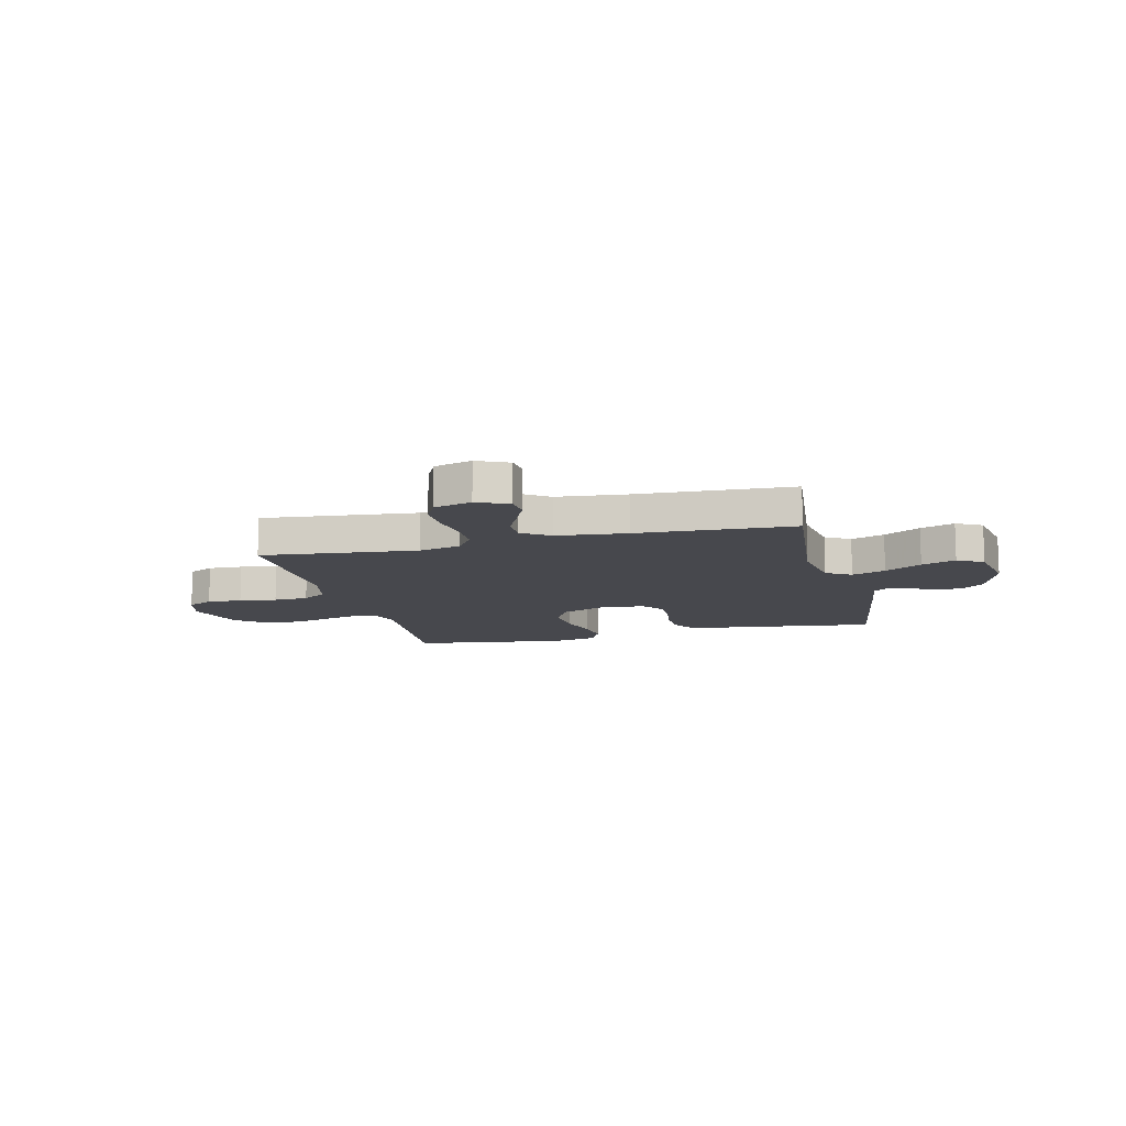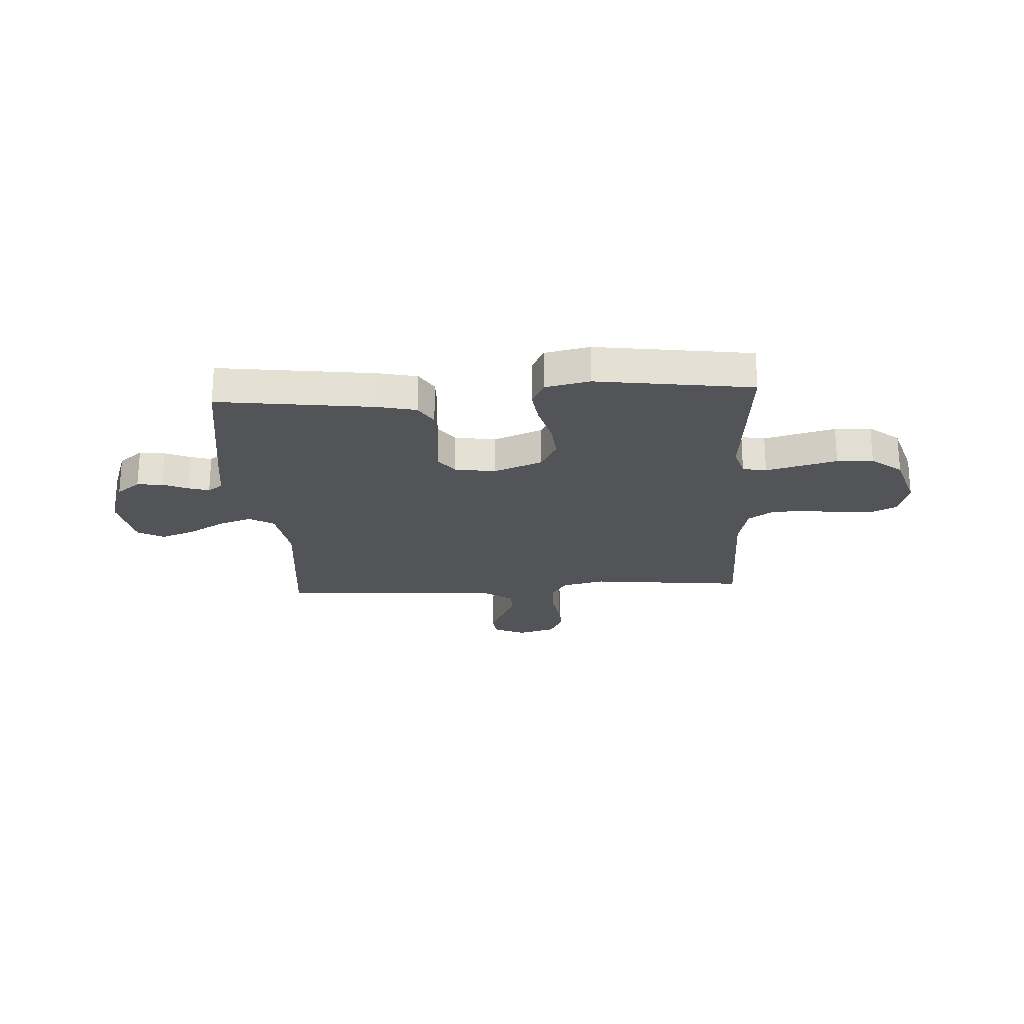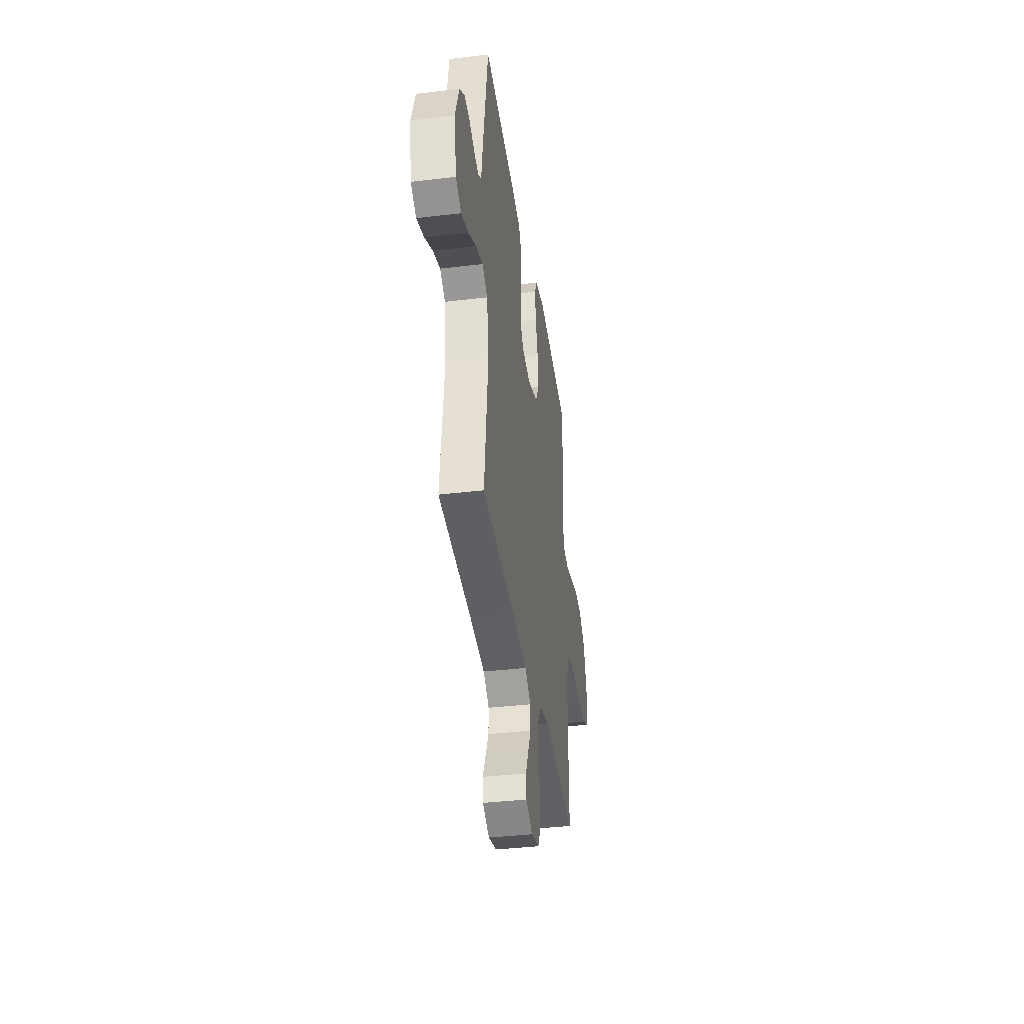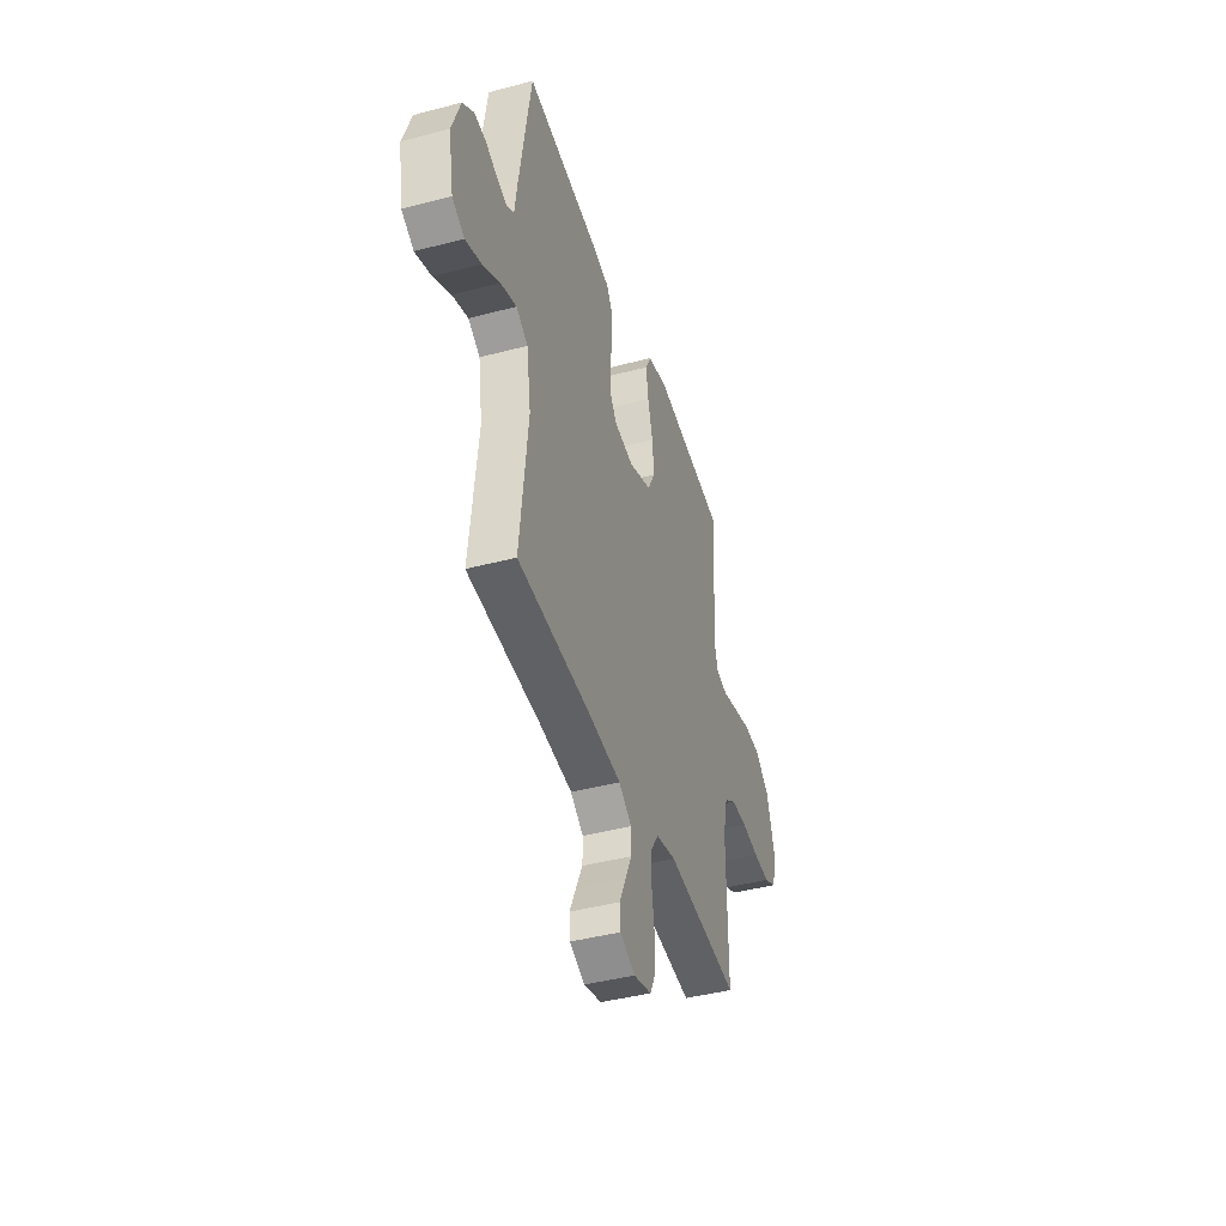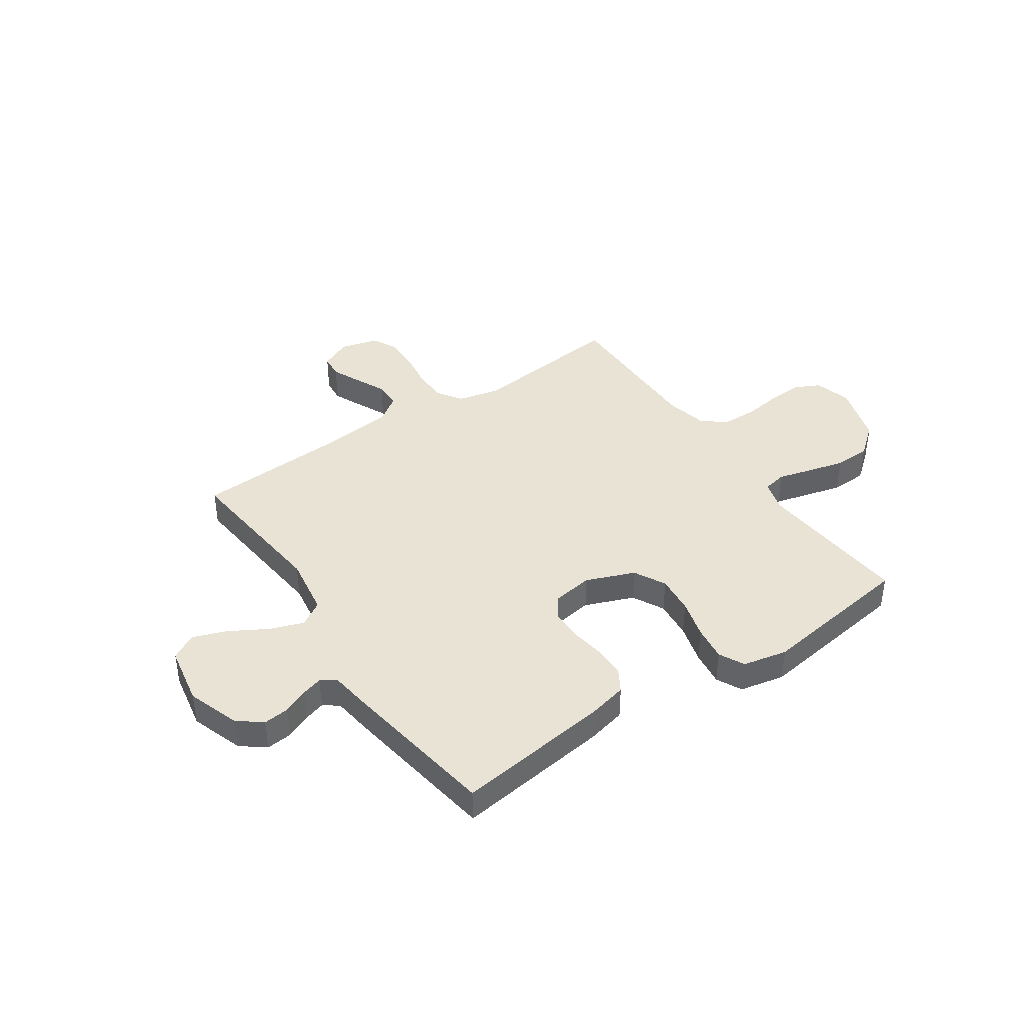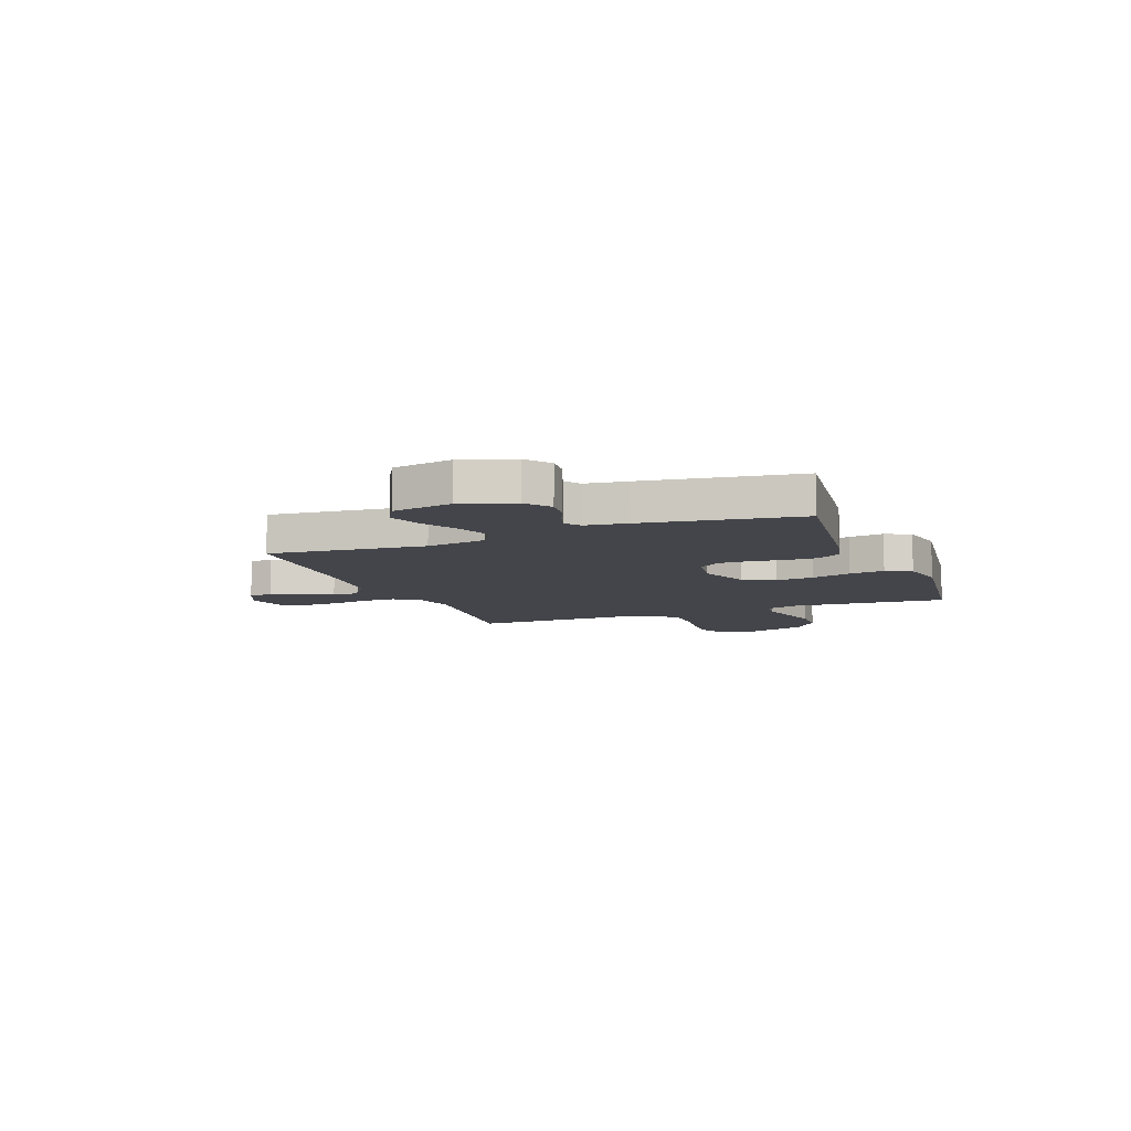
<metadata>
{"format":"obj","ext":"obj","renderer":"f3d","projection":"perspective","resolution":1024,"background":"white","views":[{"elev":-11.7,"azim":-165.9,"up":"+Y"},{"elev":-23.0,"azim":3.4,"up":"+Y"},{"elev":-38.4,"azim":-81.4,"up":"+Z"},{"elev":-42.6,"azim":-72.5,"up":"+Z"},{"elev":41.0,"azim":-34.2,"up":"+Y"},{"elev":-9.2,"azim":-68.7,"up":"+Y"}]}
</metadata>
<code>
v 0.5 0.07 -0.5
v 0.2 0.07 -0.468
v 0.118 0.07 -0.487
v 0.086 0.07 -0.535
v 0.085 0.07 -0.6
v 0.096 0.07 -0.672
v 0.098 0.07 -0.738
v 0.073 0.07 -0.788
v 0 0.07 -0.808
v -0.061 0.07 -0.78
v -0.065 0.07 -0.734
v -0.039 0.07 -0.677
v -0.012 0.07 -0.619
v -0.012 0.07 -0.567
v -0.065 0.07 -0.53
v -0.2 0.07 -0.516
v -0.5 0.07 -0.5
v -0.468 0.07 -0.2
v -0.486 0.07 -0.084
v -0.534 0.07 -0.055
v -0.599 0.07 -0.078
v -0.67 0.07 -0.119
v -0.736 0.07 -0.143
v -0.786 0.07 -0.115
v -0.807 0.07 0
v -0.772 0.07 0.101
v -0.726 0.07 0.137
v -0.676 0.07 0.132
v -0.628 0.07 0.111
v -0.587 0.07 0.099
v -0.558 0.07 0.12
v -0.547 0.07 0.2
v -0.5 0.07 0.5
v -0.2 0.07 0.461
v -0.125 0.07 0.444
v -0.098 0.07 0.399
v -0.099 0.07 0.338
v -0.109 0.07 0.272
v -0.109 0.07 0.213
v -0.079 0.07 0.171
v 0 0.07 0.159
v 0.094 0.07 0.196
v 0.126 0.07 0.257
v 0.119 0.07 0.331
v 0.098 0.07 0.407
v 0.089 0.07 0.475
v 0.114 0.07 0.524
v 0.2 0.07 0.542
v 0.5 0.07 0.5
v 0.475 0.07 0.2
v 0.492 0.07 0.14
v 0.538 0.07 0.131
v 0.602 0.07 0.148
v 0.675 0.07 0.167
v 0.745 0.07 0.165
v 0.804 0.07 0.117
v 0.84 0.07 0
v 0.82 0.07 -0.071
v 0.771 0.07 -0.095
v 0.704 0.07 -0.092
v 0.632 0.07 -0.081
v 0.565 0.07 -0.083
v 0.517 0.07 -0.116
v 0.498 0.07 -0.2
v 0.5 0 -0.5
v 0.2 0 -0.468
v 0.118 0 -0.487
v 0.086 0 -0.535
v 0.085 0 -0.6
v 0.096 0 -0.672
v 0.098 0 -0.738
v 0.073 0 -0.788
v 0 0 -0.808
v -0.061 0 -0.78
v -0.065 0 -0.734
v -0.039 0 -0.677
v -0.012 0 -0.619
v -0.012 0 -0.567
v -0.065 0 -0.53
v -0.2 0 -0.516
v -0.5 0 -0.5
v -0.468 0 -0.2
v -0.486 0 -0.084
v -0.534 0 -0.055
v -0.599 0 -0.078
v -0.67 0 -0.119
v -0.736 0 -0.143
v -0.786 0 -0.115
v -0.807 0 0
v -0.772 0 0.101
v -0.726 0 0.137
v -0.676 0 0.132
v -0.628 0 0.111
v -0.587 0 0.099
v -0.558 0 0.12
v -0.547 0 0.2
v -0.5 0 0.5
v -0.2 0 0.461
v -0.125 0 0.444
v -0.098 0 0.399
v -0.099 0 0.338
v -0.109 0 0.272
v -0.109 0 0.213
v -0.079 0 0.171
v 0 0 0.159
v 0.094 0 0.196
v 0.126 0 0.257
v 0.119 0 0.331
v 0.098 0 0.407
v 0.089 0 0.475
v 0.114 0 0.524
v 0.2 0 0.542
v 0.5 0 0.5
v 0.475 0 0.2
v 0.492 0 0.14
v 0.538 0 0.131
v 0.602 0 0.148
v 0.675 0 0.167
v 0.745 0 0.165
v 0.804 0 0.117
v 0.84 0 0
v 0.82 0 -0.071
v 0.771 0 -0.095
v 0.704 0 -0.092
v 0.632 0 -0.081
v 0.565 0 -0.083
v 0.517 0 -0.116
v 0.498 0 -0.2
f 59 60 61
f 58 59 61
f 57 58 61
f 56 57 61
f 55 56 61
f 54 55 61
f 53 54 61
f 52 53 61
f 51 52 61 62
f 48 49 50
f 47 48 50
f 46 47 50
f 45 46 50
f 44 45 50
f 43 44 50 51
f 51 62 63
f 43 51 63
f 42 43 63
f 36 37 38
f 35 36 38
f 34 35 38
f 33 34 38
f 32 33 38
f 31 32 38
f 30 31 38 39
f 27 28 29
f 26 27 29
f 25 26 29
f 24 25 29
f 23 24 29
f 22 23 29
f 21 22 29
f 20 21 29 30
f 30 39 40
f 20 30 40
f 19 20 40
f 16 17 18
f 19 40 41
f 18 19 41
f 16 18 41
f 15 16 41
f 11 12 13
f 10 11 13
f 9 10 13
f 8 9 13
f 7 8 13
f 6 7 13
f 5 6 13
f 4 5 13 14
f 64 1 2
f 64 2 3
f 63 64 3
f 42 63 3
f 15 41 42
f 14 15 42
f 4 14 42
f 3 4 42
f 125 124 123
f 125 123 122
f 125 122 121
f 125 121 120
f 125 120 119
f 125 119 118
f 125 118 117
f 125 117 116
f 126 125 116 115
f 114 113 112
f 114 112 111
f 114 111 110
f 114 110 109
f 114 109 108
f 115 114 108 107
f 127 126 115
f 127 115 107
f 127 107 106
f 102 101 100
f 102 100 99
f 102 99 98
f 102 98 97
f 102 97 96
f 102 96 95
f 103 102 95 94
f 93 92 91
f 93 91 90
f 93 90 89
f 93 89 88
f 93 88 87
f 93 87 86
f 93 86 85
f 94 93 85 84
f 104 103 94
f 104 94 84
f 104 84 83
f 82 81 80
f 105 104 83
f 105 83 82
f 105 82 80
f 105 80 79
f 77 76 75
f 77 75 74
f 77 74 73
f 77 73 72
f 77 72 71
f 77 71 70
f 77 70 69
f 78 77 69 68
f 66 65 128
f 67 66 128
f 67 128 127
f 67 127 106
f 106 105 79
f 106 79 78
f 106 78 68
f 106 68 67
f 1 65 66 2
f 2 66 67 3
f 3 67 68 4
f 4 68 69 5
f 5 69 70 6
f 6 70 71 7
f 7 71 72 8
f 8 72 73 9
f 9 73 74 10
f 10 74 75 11
f 11 75 76 12
f 12 76 77 13
f 13 77 78 14
f 14 78 79 15
f 15 79 80 16
f 16 80 81 17
f 17 81 82 18
f 18 82 83 19
f 19 83 84 20
f 20 84 85 21
f 21 85 86 22
f 22 86 87 23
f 23 87 88 24
f 24 88 89 25
f 25 89 90 26
f 26 90 91 27
f 27 91 92 28
f 28 92 93 29
f 29 93 94 30
f 30 94 95 31
f 31 95 96 32
f 32 96 97 33
f 33 97 98 34
f 34 98 99 35
f 35 99 100 36
f 36 100 101 37
f 37 101 102 38
f 38 102 103 39
f 39 103 104 40
f 40 104 105 41
f 41 105 106 42
f 42 106 107 43
f 43 107 108 44
f 44 108 109 45
f 45 109 110 46
f 46 110 111 47
f 47 111 112 48
f 48 112 113 49
f 49 113 114 50
f 50 114 115 51
f 51 115 116 52
f 52 116 117 53
f 53 117 118 54
f 54 118 119 55
f 55 119 120 56
f 56 120 121 57
f 57 121 122 58
f 58 122 123 59
f 59 123 124 60
f 60 124 125 61
f 61 125 126 62
f 62 126 127 63
f 63 127 128 64
f 64 128 65 1

</code>
